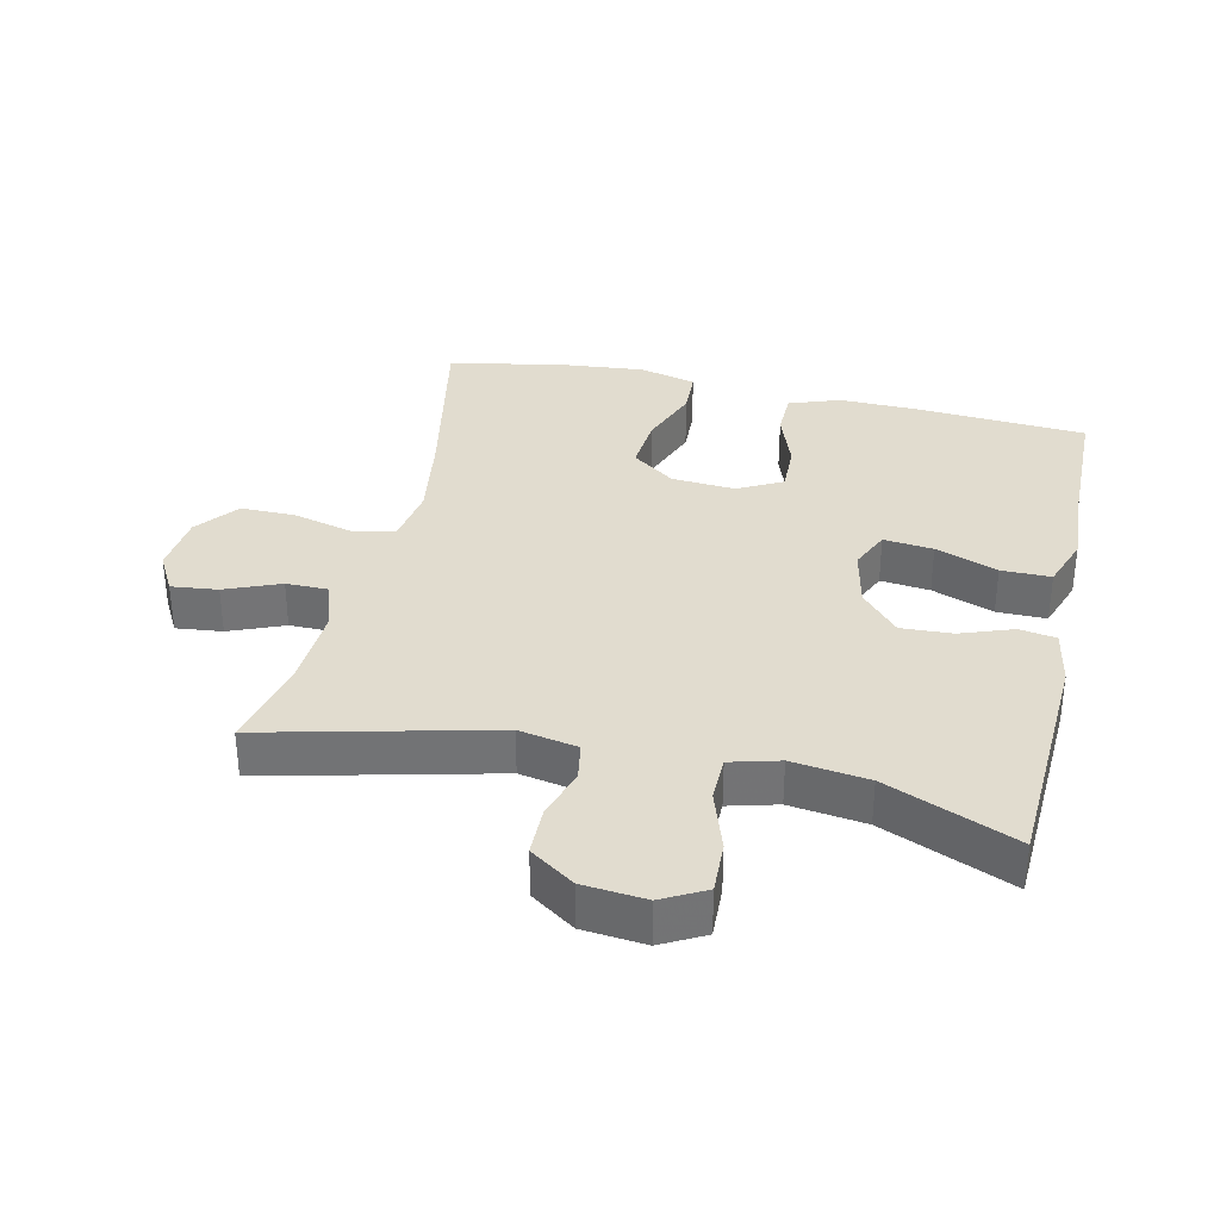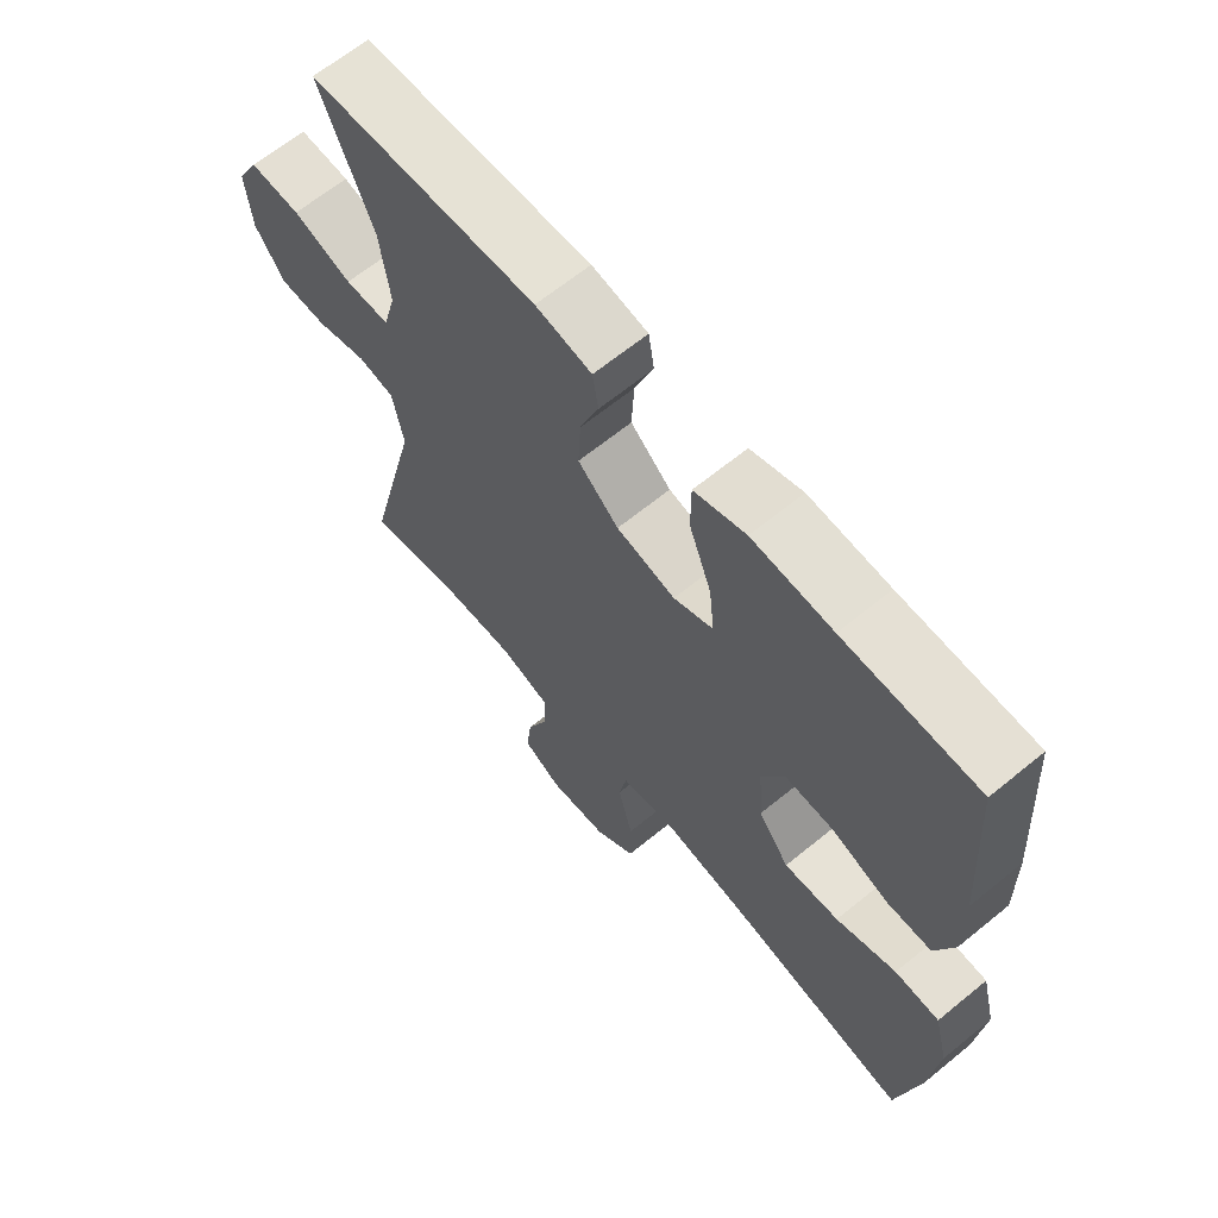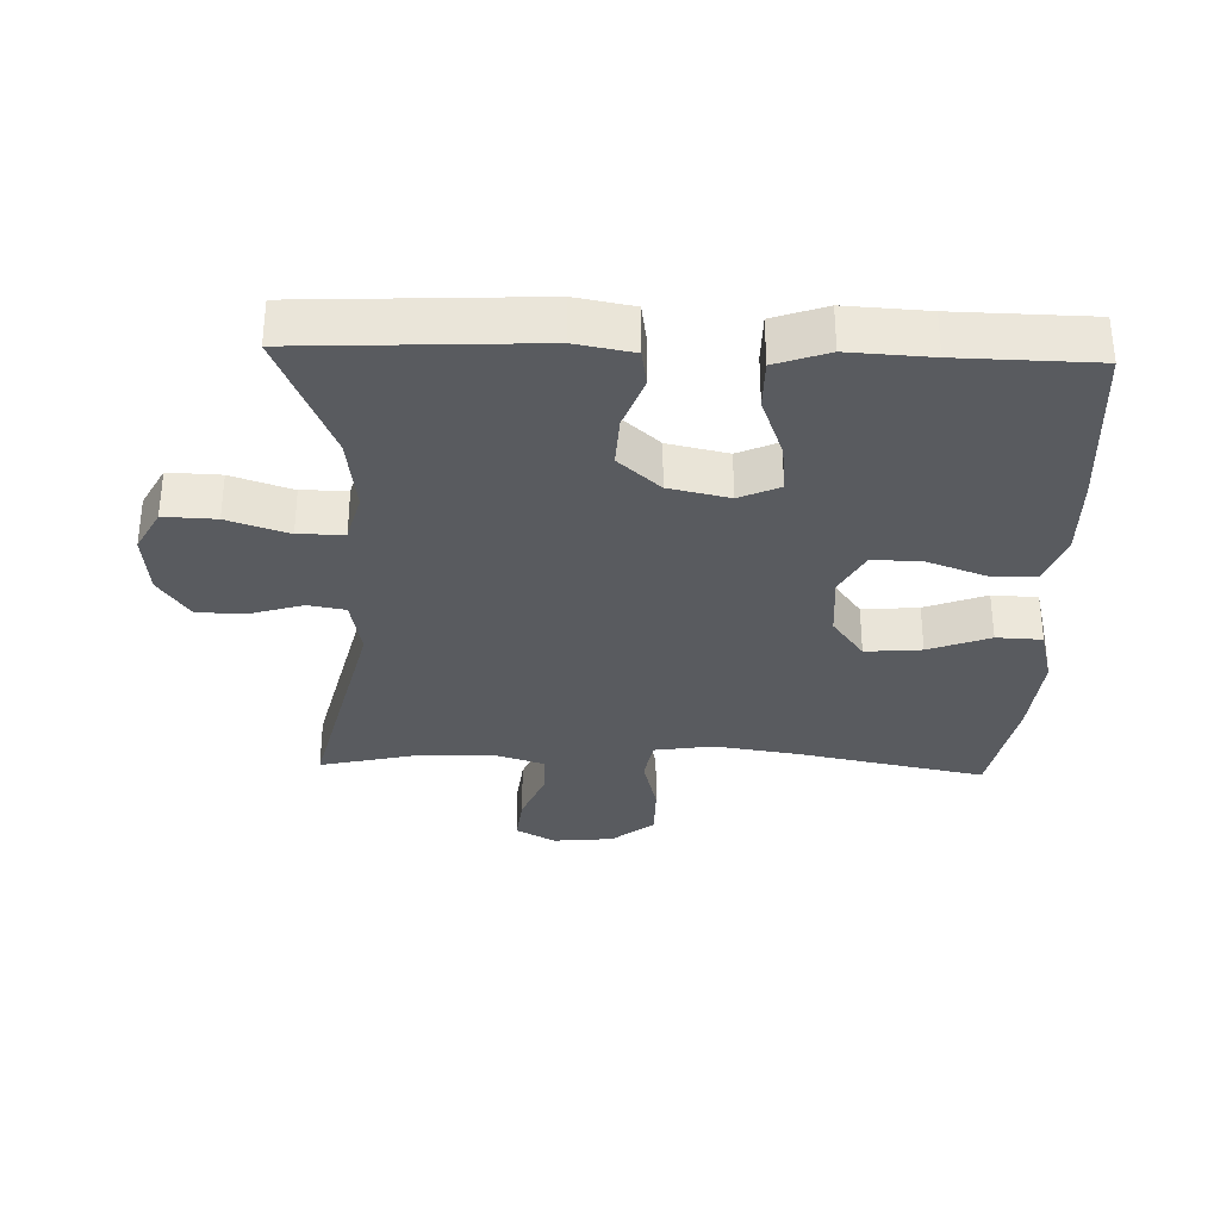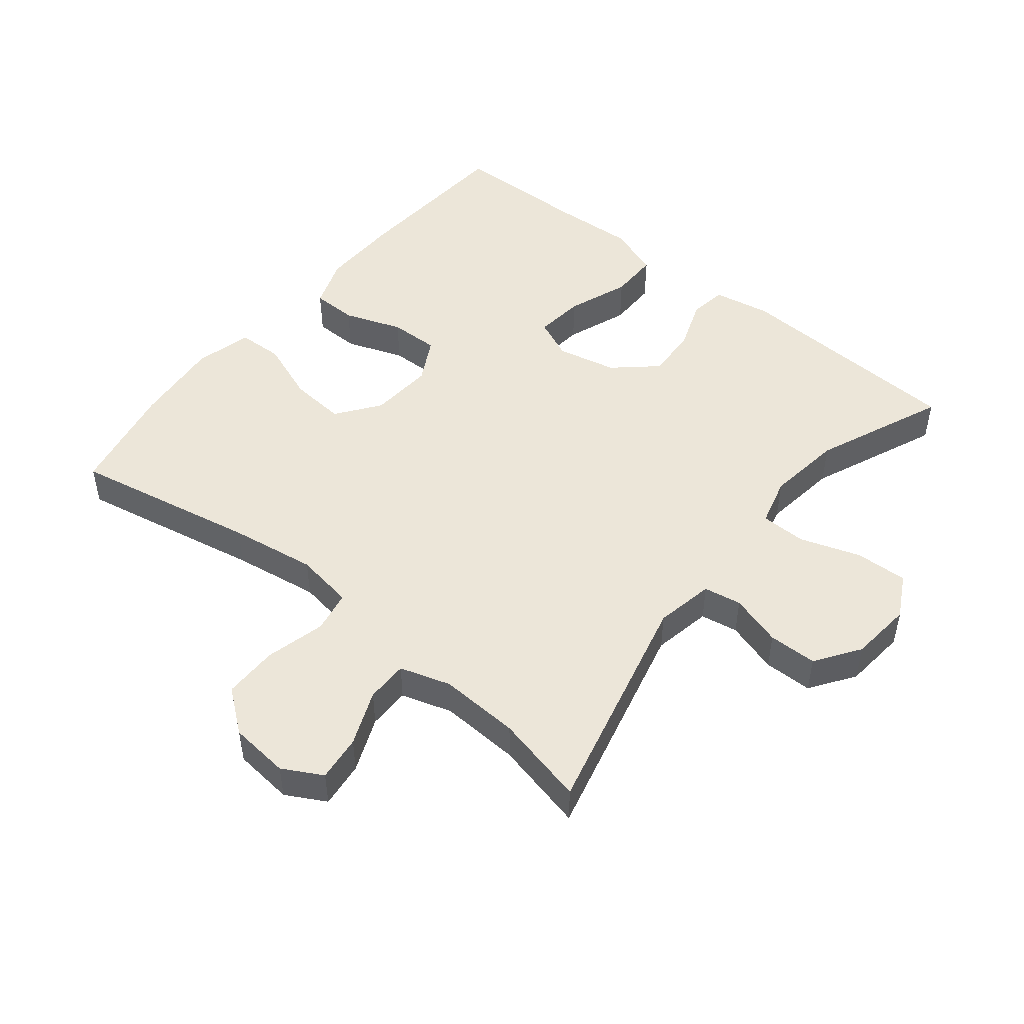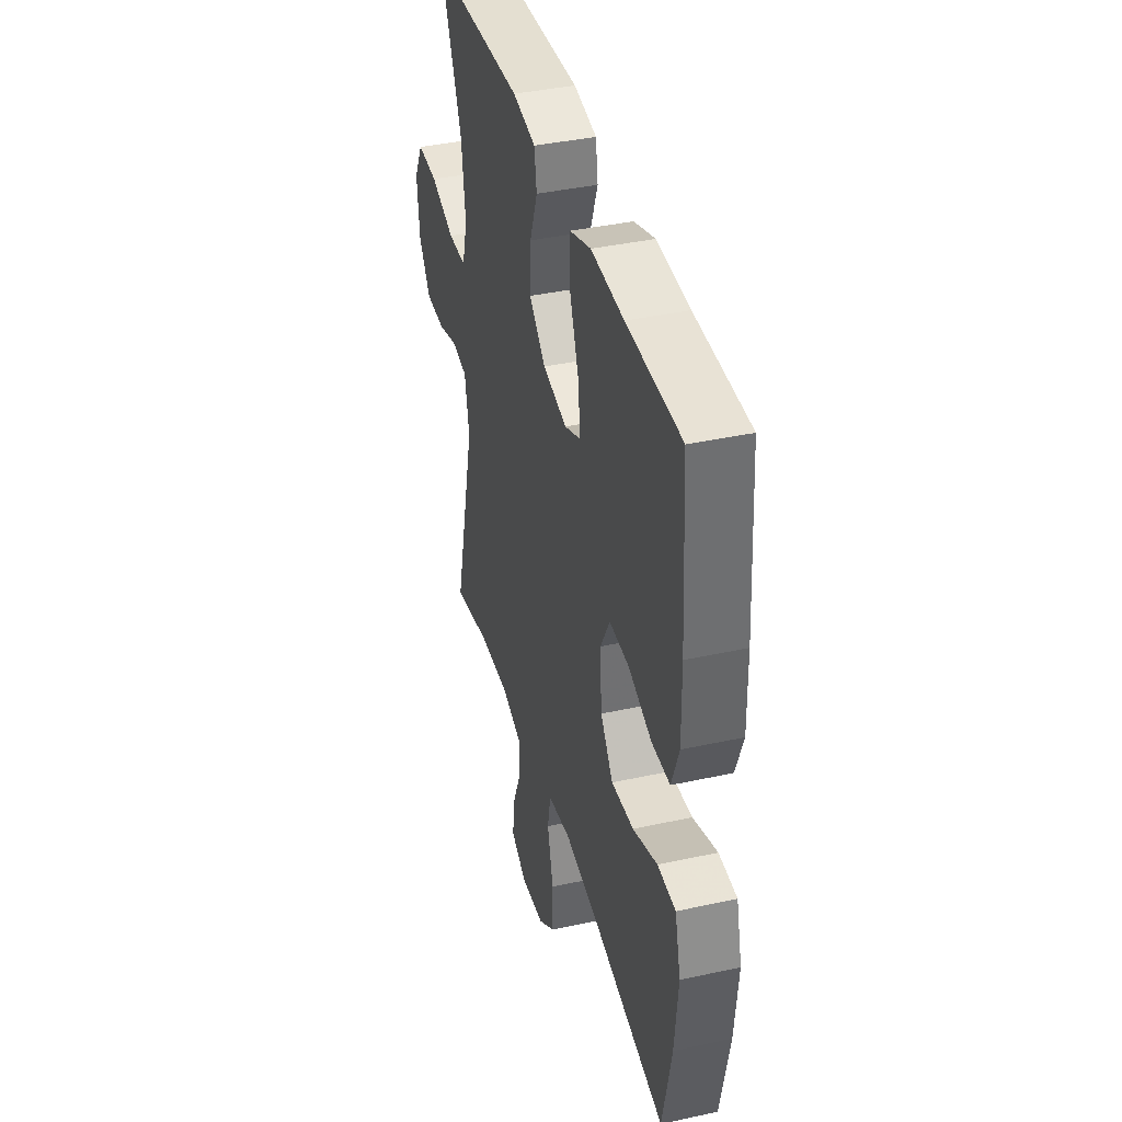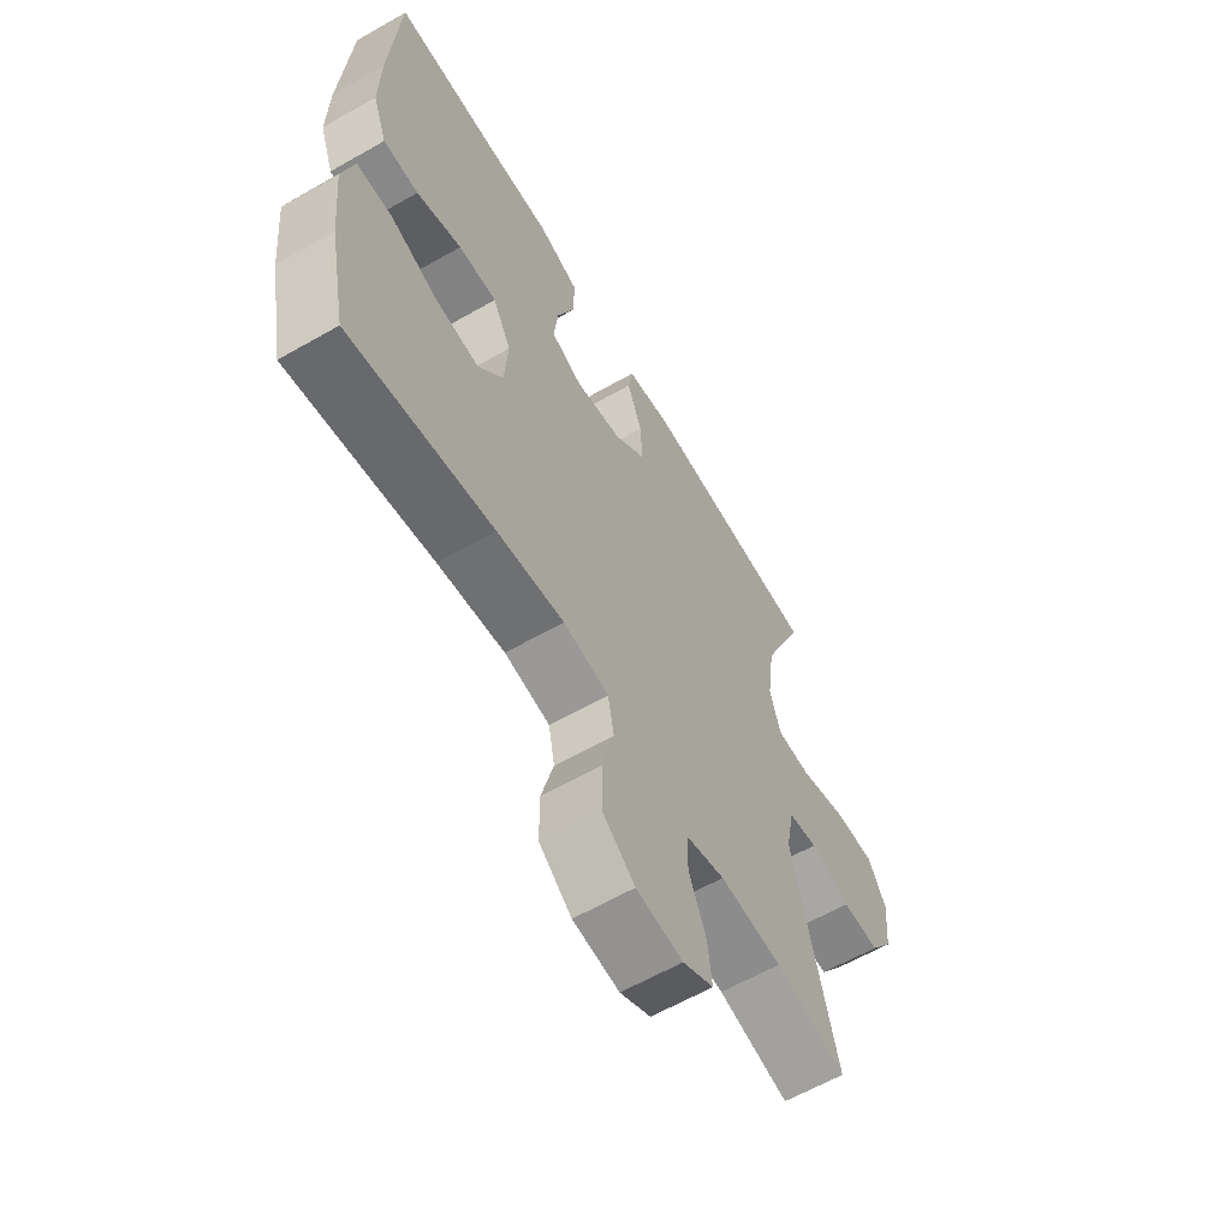
<metadata>
{"format":"obj","ext":"obj","renderer":"f3d","projection":"perspective","resolution":1024,"background":"white","views":[{"elev":34.2,"azim":-77.2,"up":"+Y"},{"elev":65.2,"azim":50.6,"up":"+Z"},{"elev":-32.7,"azim":-1.8,"up":"+Y"},{"elev":48.9,"azim":-141.0,"up":"+Y"},{"elev":39.6,"azim":74.8,"up":"+Z"},{"elev":-62.0,"azim":120.1,"up":"+Z"}]}
</metadata>
<code>
v 0.5 0.07 -0.5
v 0.22 0.07 -0.445
v 0.089 0.07 -0.425
v 0 0.07 -0.439
v -0.012 0.07 -0.503
v 0.011 0.07 -0.594
v 0.011 0.07 -0.677
v -0.053 0.07 -0.727
v -0.144 0.07 -0.736
v -0.204 0.07 -0.703
v -0.196 0.07 -0.633
v -0.162 0.07 -0.55
v -0.162 0.07 -0.486
v -0.239 0.07 -0.462
v -0.361 0.07 -0.468
v -0.5 0.07 -0.5
v -0.416 0.07 -0.155
v -0.433 0.07 -0.066
v -0.49 0.07 -0.056
v -0.569 0.07 -0.08
v -0.643 0.07 -0.079
v -0.689 0.07 -0.012
v -0.698 0.07 0.083
v -0.663 0.07 0.148
v -0.584 0.07 0.145
v -0.492 0.07 0.114
v -0.423 0.07 0.115
v -0.403 0.07 0.189
v -0.418 0.07 0.304
v -0.5 0.07 0.5
v -0.145 0.07 0.517
v -0.058 0.07 0.501
v -0.049 0.07 0.445
v -0.078 0.07 0.366
v -0.082 0.07 0.288
v -0.019 0.07 0.232
v 0.072 0.07 0.212
v 0.133 0.07 0.239
v 0.125 0.07 0.314
v 0.09 0.07 0.408
v 0.09 0.07 0.483
v 0.17 0.07 0.511
v 0.294 0.07 0.504
v 0.5 0.07 0.5
v 0.517 0.07 0.243
v 0.519 0.07 0.122
v 0.491 0.07 0.045
v 0.422 0.07 0.044
v 0.334 0.07 0.076
v 0.259 0.07 0.078
v 0.223 0.07 0.011
v 0.23 0.07 -0.086
v 0.278 0.07 -0.151
v 0.363 0.07 -0.144
v 0.456 0.07 -0.109
v 0.525 0.07 -0.112
v 0.547 0.07 -0.198
v 0.534 0.07 -0.331
v 0.5 0 -0.5
v 0.22 0 -0.445
v 0.089 0 -0.425
v 0 0 -0.439
v -0.012 0 -0.503
v 0.011 0 -0.594
v 0.011 0 -0.677
v -0.053 0 -0.727
v -0.144 0 -0.736
v -0.204 0 -0.703
v -0.196 0 -0.633
v -0.162 0 -0.55
v -0.162 0 -0.486
v -0.239 0 -0.462
v -0.361 0 -0.468
v -0.5 0 -0.5
v -0.416 0 -0.155
v -0.433 0 -0.066
v -0.49 0 -0.056
v -0.569 0 -0.08
v -0.643 0 -0.079
v -0.689 0 -0.012
v -0.698 0 0.083
v -0.663 0 0.148
v -0.584 0 0.145
v -0.492 0 0.114
v -0.423 0 0.115
v -0.403 0 0.189
v -0.418 0 0.304
v -0.5 0 0.5
v -0.145 0 0.517
v -0.058 0 0.501
v -0.049 0 0.445
v -0.078 0 0.366
v -0.082 0 0.288
v -0.019 0 0.232
v 0.072 0 0.212
v 0.133 0 0.239
v 0.125 0 0.314
v 0.09 0 0.408
v 0.09 0 0.483
v 0.17 0 0.511
v 0.294 0 0.504
v 0.5 0 0.5
v 0.517 0 0.243
v 0.519 0 0.122
v 0.491 0 0.045
v 0.422 0 0.044
v 0.334 0 0.076
v 0.259 0 0.078
v 0.223 0 0.011
v 0.23 0 -0.086
v 0.278 0 -0.151
v 0.363 0 -0.144
v 0.456 0 -0.109
v 0.525 0 -0.112
v 0.547 0 -0.198
v 0.534 0 -0.331
f 58 1 2
f 57 58 2
f 56 57 2
f 55 56 2
f 54 55 2
f 53 54 2 3
f 52 53 3 4
f 51 52 4
f 47 48 49
f 46 47 49
f 45 46 49
f 44 45 49
f 43 44 49
f 43 49 50
f 42 43 50
f 41 42 50
f 40 41 50
f 39 40 50
f 38 39 50 51
f 32 33 34
f 31 32 34
f 30 31 34
f 29 30 34
f 28 29 34 35
f 27 28 35 36
f 24 25 26
f 23 24 26
f 22 23 26
f 21 22 26
f 20 21 26
f 19 20 26
f 18 19 26 27
f 27 36 37
f 18 27 37
f 17 18 37
f 10 11 12
f 9 10 12
f 8 9 12
f 7 8 12
f 6 7 12
f 5 6 12
f 4 5 12 13
f 51 4 13 14
f 37 38 51
f 17 37 51
f 16 17 51
f 15 16 51
f 14 15 51
f 60 59 116
f 60 116 115
f 60 115 114
f 60 114 113
f 60 113 112
f 61 60 112 111
f 62 61 111 110
f 62 110 109
f 107 106 105
f 107 105 104
f 107 104 103
f 107 103 102
f 107 102 101
f 108 107 101
f 108 101 100
f 108 100 99
f 108 99 98
f 108 98 97
f 109 108 97 96
f 92 91 90
f 92 90 89
f 92 89 88
f 92 88 87
f 93 92 87 86
f 94 93 86 85
f 84 83 82
f 84 82 81
f 84 81 80
f 84 80 79
f 84 79 78
f 84 78 77
f 85 84 77 76
f 95 94 85
f 95 85 76
f 95 76 75
f 70 69 68
f 70 68 67
f 70 67 66
f 70 66 65
f 70 65 64
f 70 64 63
f 71 70 63 62
f 72 71 62 109
f 109 96 95
f 109 95 75
f 109 75 74
f 109 74 73
f 109 73 72
f 1 59 60 2
f 2 60 61 3
f 3 61 62 4
f 4 62 63 5
f 5 63 64 6
f 6 64 65 7
f 7 65 66 8
f 8 66 67 9
f 9 67 68 10
f 10 68 69 11
f 11 69 70 12
f 12 70 71 13
f 13 71 72 14
f 14 72 73 15
f 15 73 74 16
f 16 74 75 17
f 17 75 76 18
f 18 76 77 19
f 19 77 78 20
f 20 78 79 21
f 21 79 80 22
f 22 80 81 23
f 23 81 82 24
f 24 82 83 25
f 25 83 84 26
f 26 84 85 27
f 27 85 86 28
f 28 86 87 29
f 29 87 88 30
f 30 88 89 31
f 31 89 90 32
f 32 90 91 33
f 33 91 92 34
f 34 92 93 35
f 35 93 94 36
f 36 94 95 37
f 37 95 96 38
f 38 96 97 39
f 39 97 98 40
f 40 98 99 41
f 41 99 100 42
f 42 100 101 43
f 43 101 102 44
f 44 102 103 45
f 45 103 104 46
f 46 104 105 47
f 47 105 106 48
f 48 106 107 49
f 49 107 108 50
f 50 108 109 51
f 51 109 110 52
f 52 110 111 53
f 53 111 112 54
f 54 112 113 55
f 55 113 114 56
f 56 114 115 57
f 57 115 116 58
f 58 116 59 1

</code>
